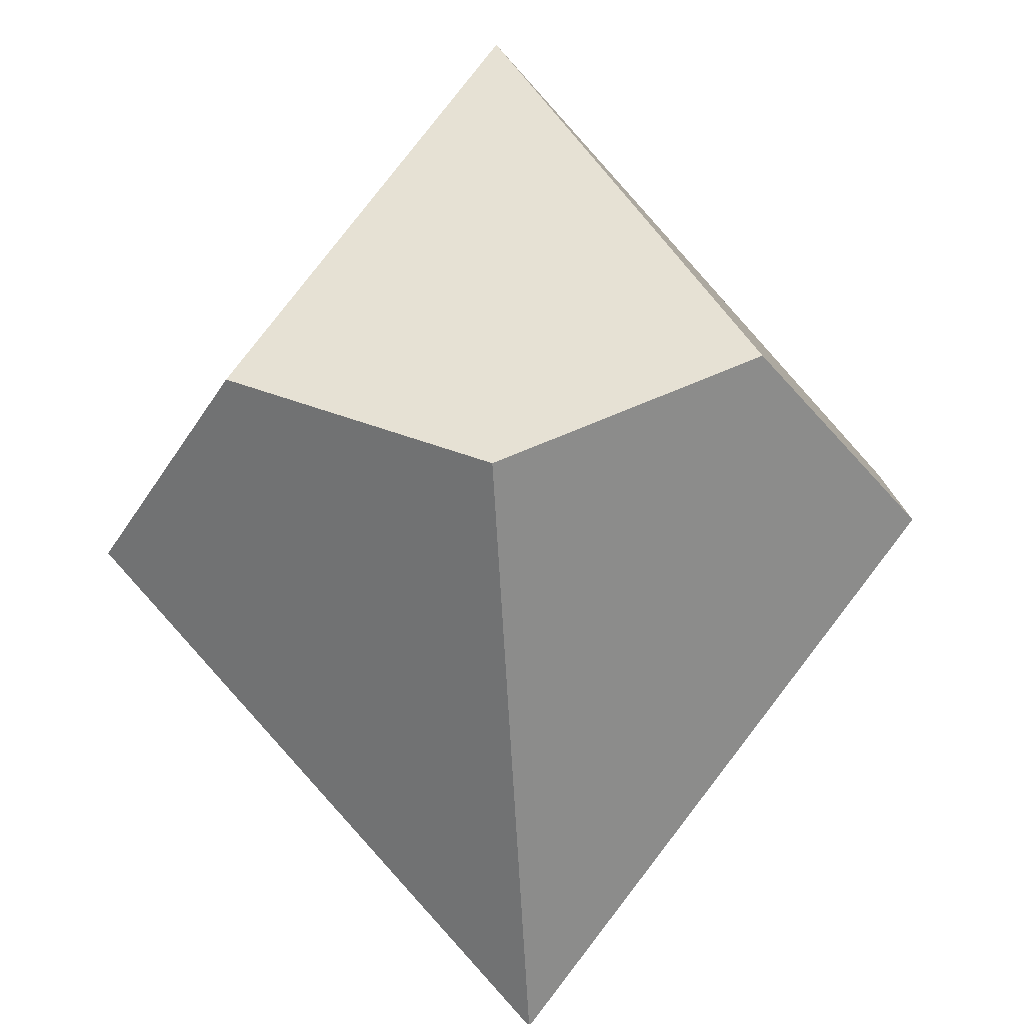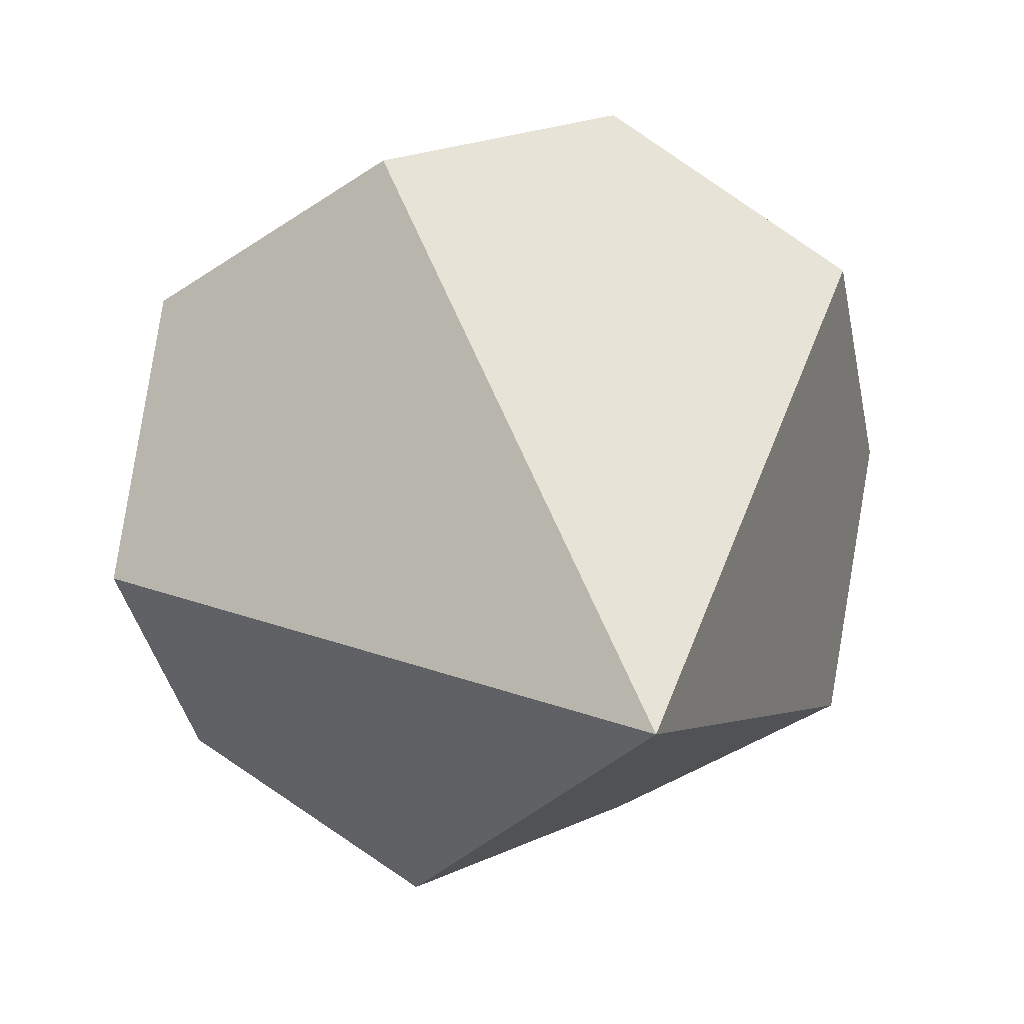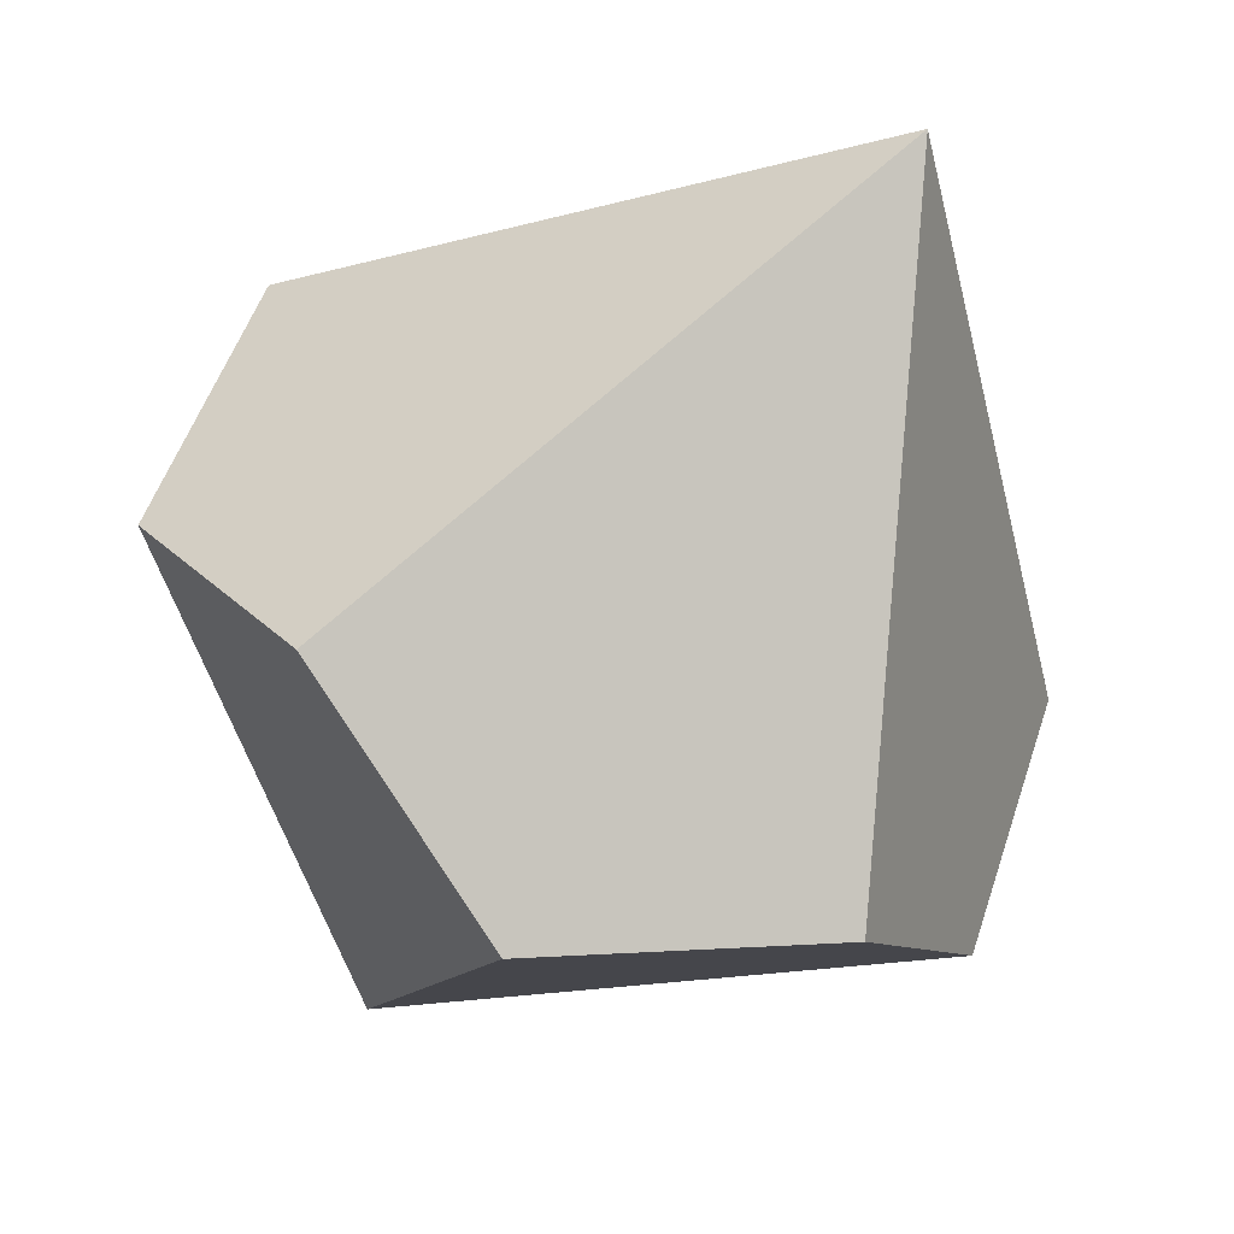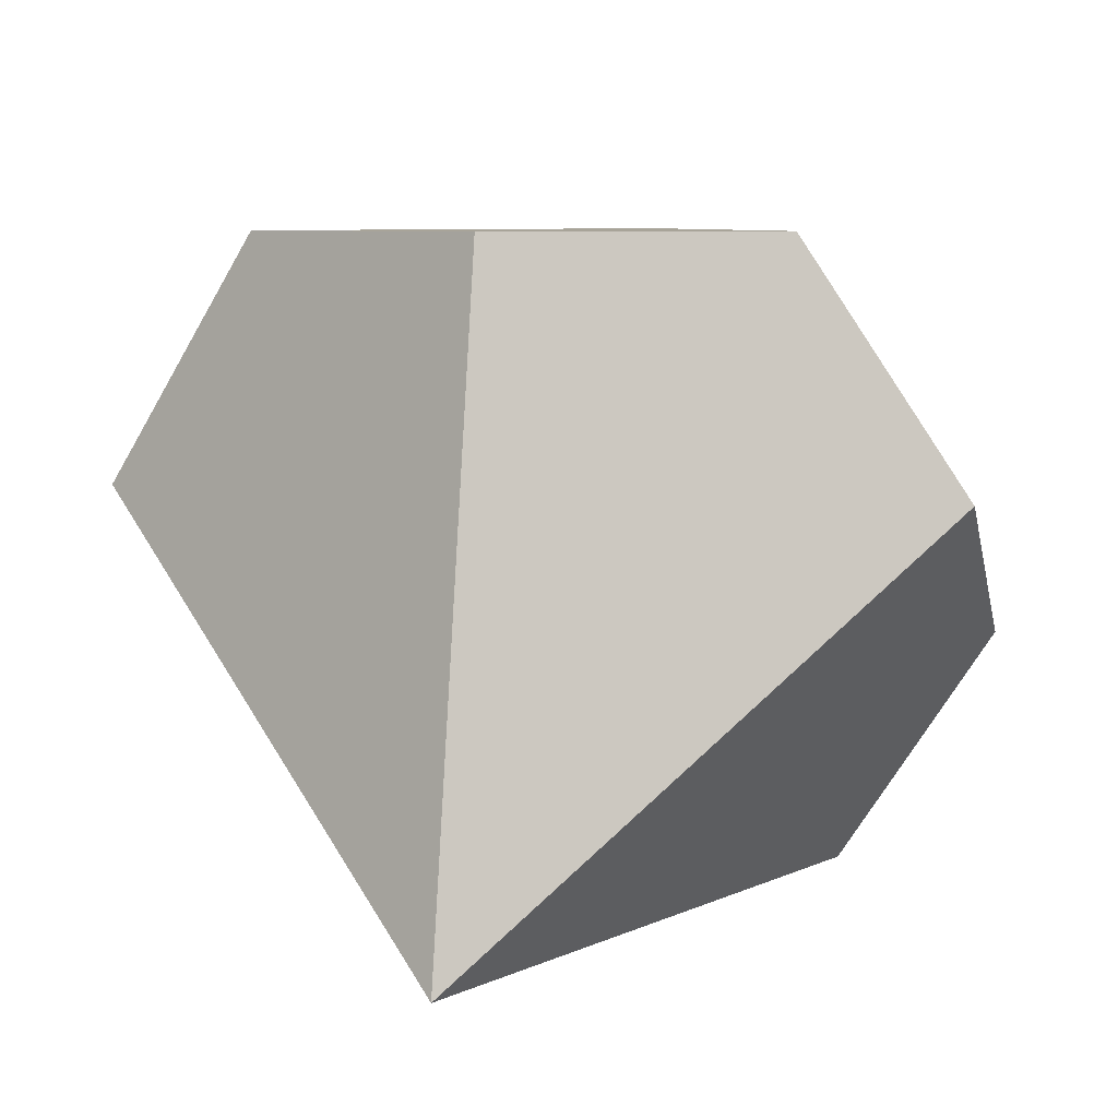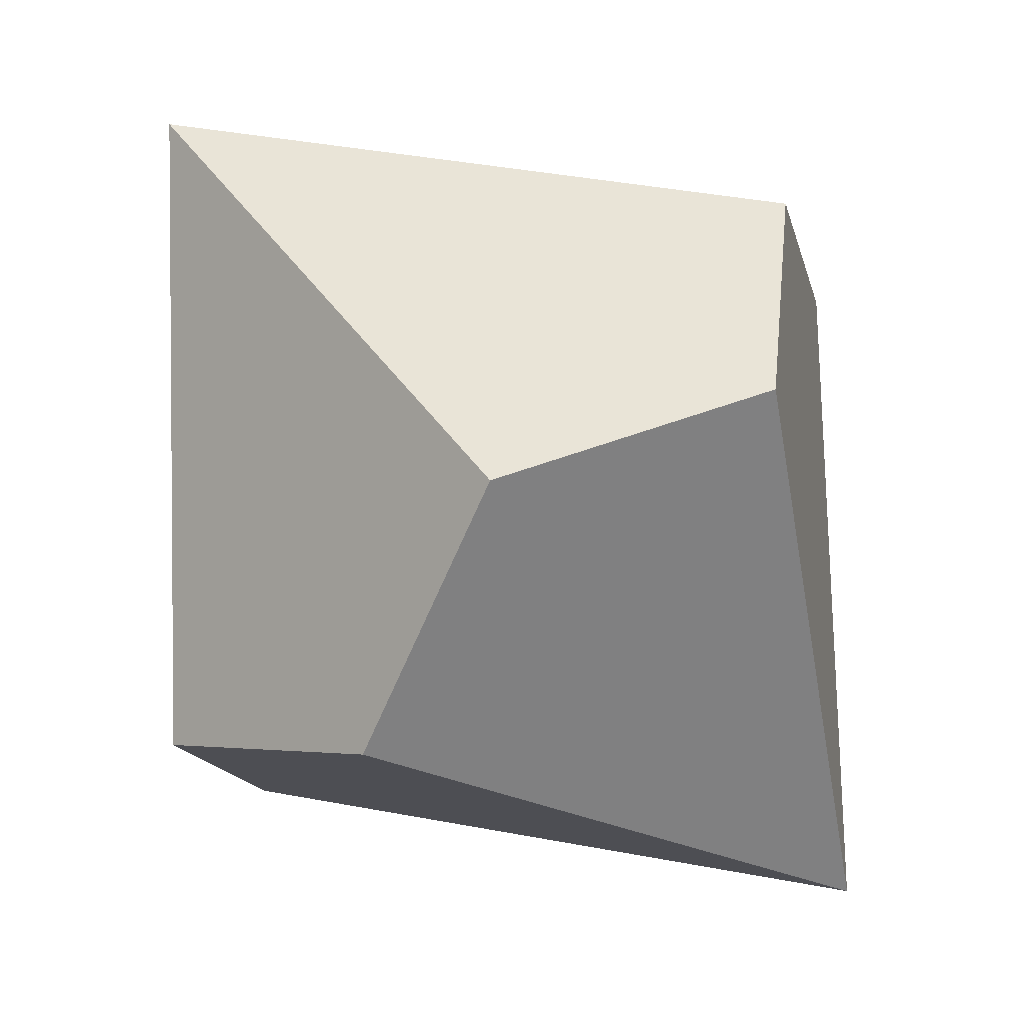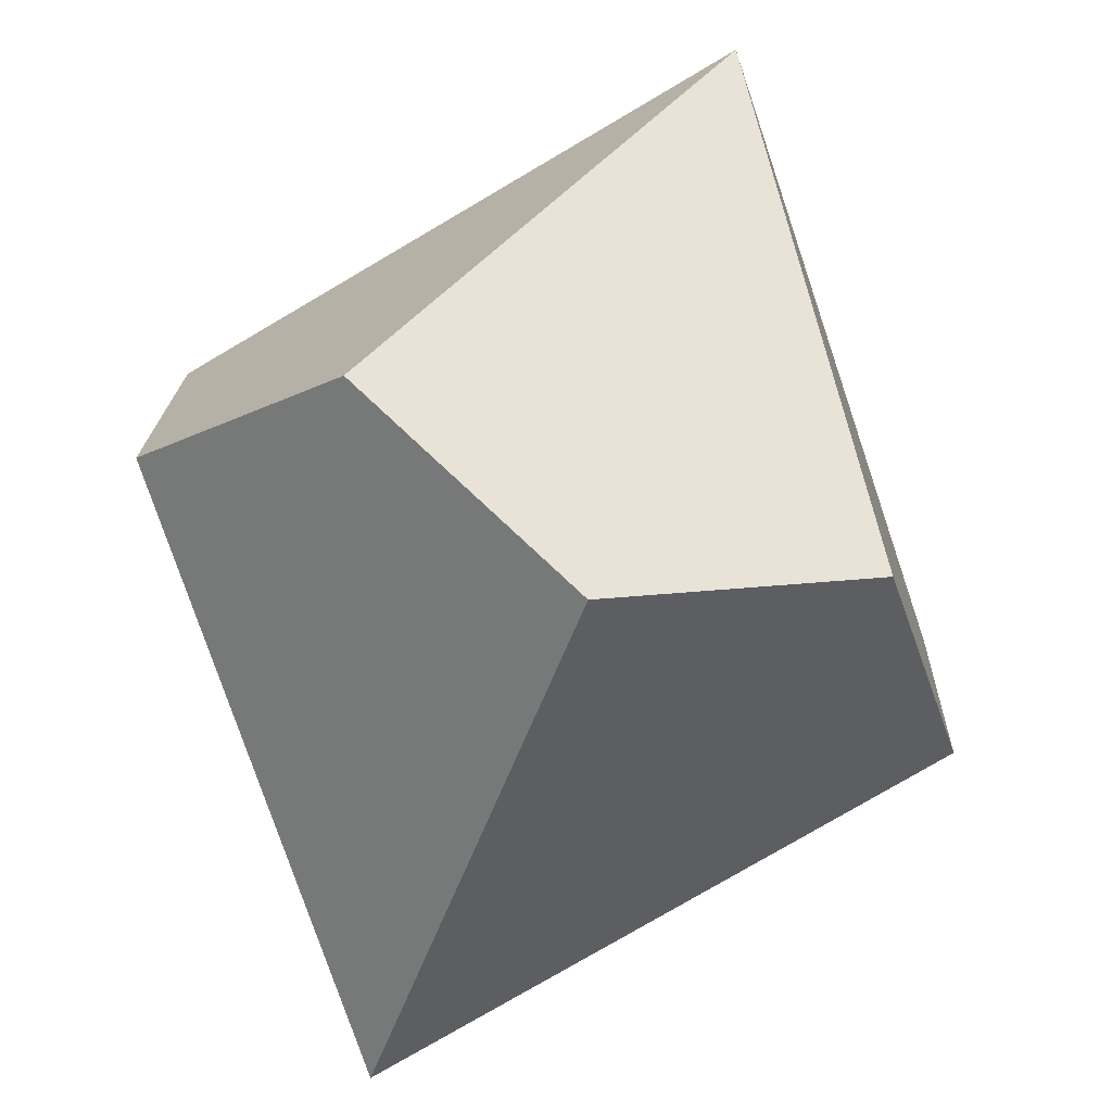
<metadata>
{"format":"obj","ext":"obj","renderer":"f3d","projection":"perspective","resolution":1024,"background":"white","views":[{"elev":-49.1,"azim":3.2,"up":"+Z"},{"elev":78.3,"azim":-23.5,"up":"+Z"},{"elev":60.5,"azim":-128.6,"up":"+Z"},{"elev":7.2,"azim":13.9,"up":"+Y"},{"elev":43.1,"azim":-54.5,"up":"+Y"},{"elev":26.0,"azim":-145.1,"up":"+Z"}]}
</metadata>
<code>
o Cone
v 0 0.6565 -0.9136
v 0 -0.6565 0.9136
v 0.8507 -0.1551 -0.2577
v 0.5257 -0.6569 -0.3258
v 0 -0.657 -0.6184
v 0.5257 0.6569 0.3258
v 0.8507 0.1551 0.2577
v -0.5257 0.6569 0.3258
v 0 0.657 0.6184
v -0.8507 0.1551 0.2577
v -0.8507 -0.1551 -0.2577
v -0.5257 -0.6569 -0.3258
f 1 3 4 5
f 6 7 3 1
f 6 1 8 9
f 8 1 11 10
f 5 12 11 1
f 9 2 7 6
f 7 2 4 3
f 4 2 12 5
f 10 11 12 2
f 2 9 8 10

</code>
